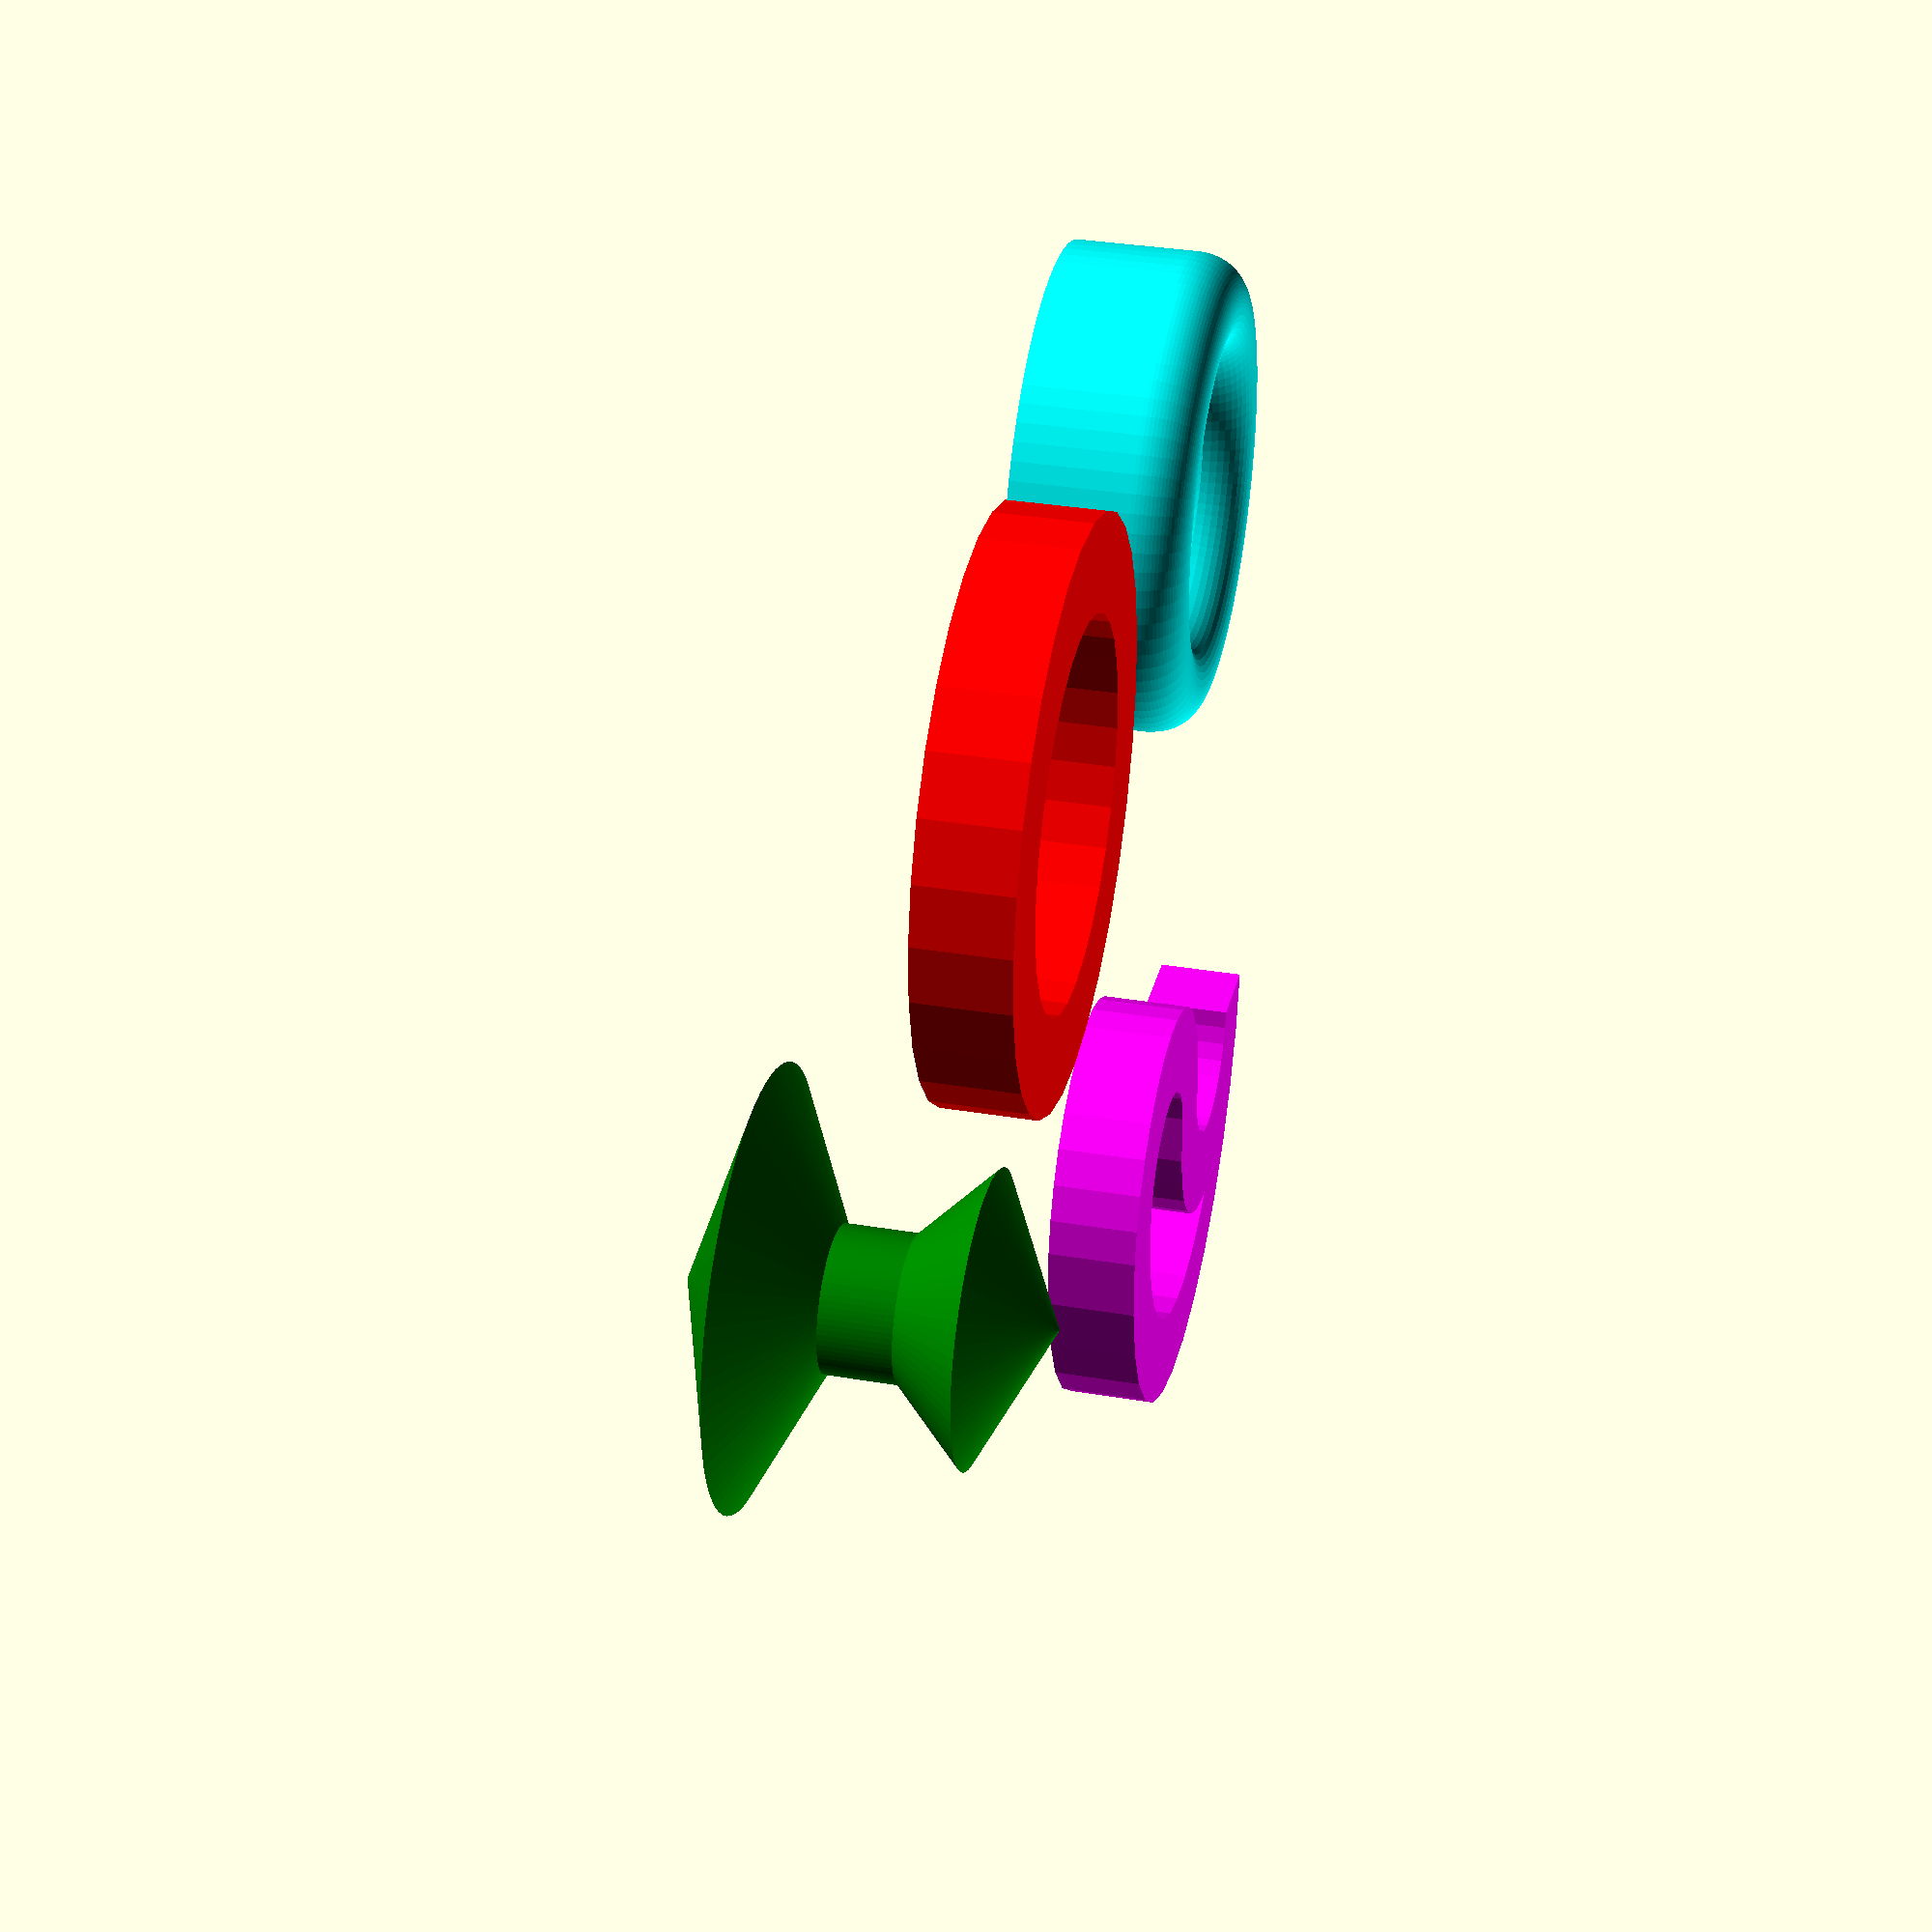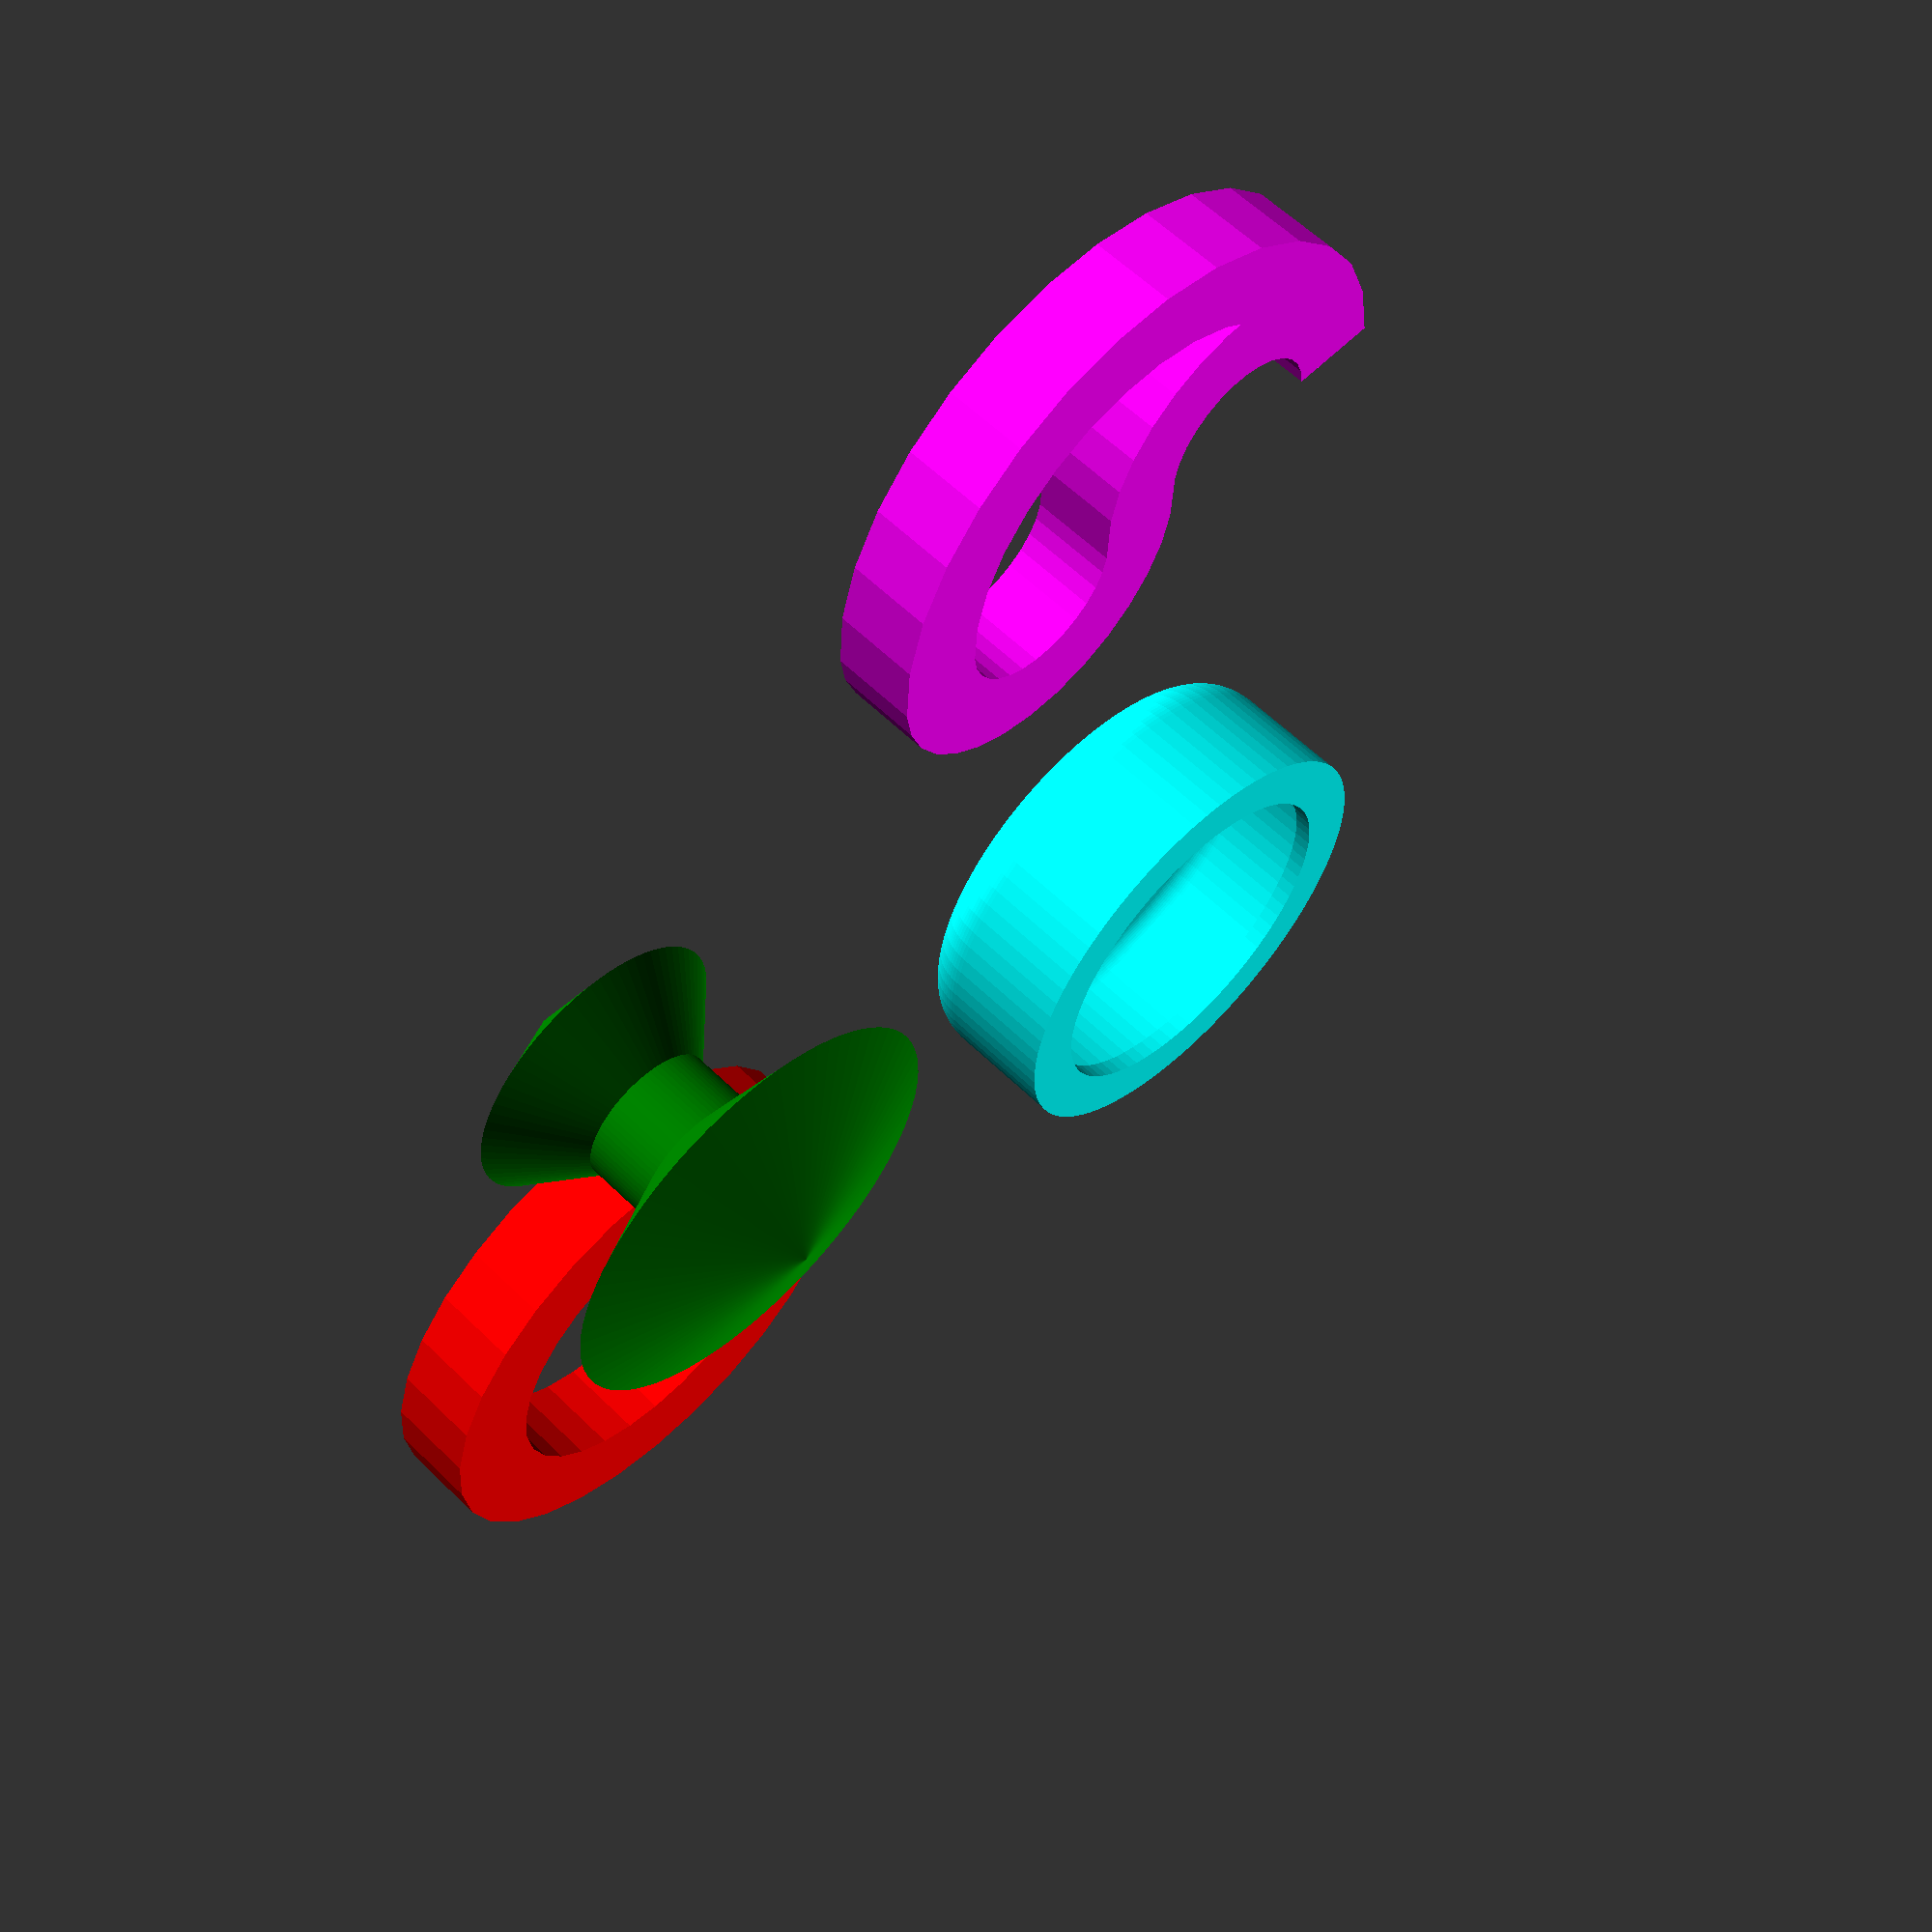
<openscad>
echo(version=version());

// rotate_extrude() rotates a 2D shape around the Z axis.
// Note that the 2D shape must be either completely on the
// positive or negative side of the X axis.
color("red")
    rotate_extrude()
        translate([10, 0])
            square(5);

// rotate_extrude() uses the global $fn/$fa/$fs settings, but
// it's possible to give a different value as parameter.
color("cyan")
    translate([40, 0, 0])
        rotate_extrude($fn = 80)
            text("  J");

// Using a shape that touches the X axis is allowed and produces
// 3D objects that don't have a hole in the center.
color("green")
    translate([0, 30, 0])
        rotate_extrude($fn = 80)
            polygon( points=[[0,0],[8,4],[4,8],[4,12],[12,16],[0,20]] );


// By default rotate_extrude forms a full 360 degree circle,
// but a partial rotation can be performed by using the angle parameter.
// Positive angles create an arc starting from the X axis, going counter-clockwise.
// Negative angles generate an arc in the clockwise direction.
color("magenta")
  translate([40,40]){
    rotate_extrude(angle=180)
      translate([12.5,0])
        square(5);
    translate([7.5,0])
      rotate_extrude(angle=180)
        translate([5,0])
          square(5);
    translate([-7.5,0])
      rotate_extrude(angle=-180)
        translate([5,0])
          square(5);
  }


// Written in 2015 by Torsten Paul <Torsten.Paul@gmx.de>
//
// To the extent possible under law, the author(s) have dedicated all
// copyright and related and neighboring rights to this software to the
// public domain worldwide. This software is distributed without any
// warranty.
//
// You should have received a copy of the CC0 Public Domain
// Dedication along with this software.
// If not, see <http://creativecommons.org/publicdomain/zero/1.0/>.

</openscad>
<views>
elev=325.7 azim=174.7 roll=102.7 proj=p view=wireframe
elev=300.9 azim=357.9 roll=315.2 proj=p view=wireframe
</views>
